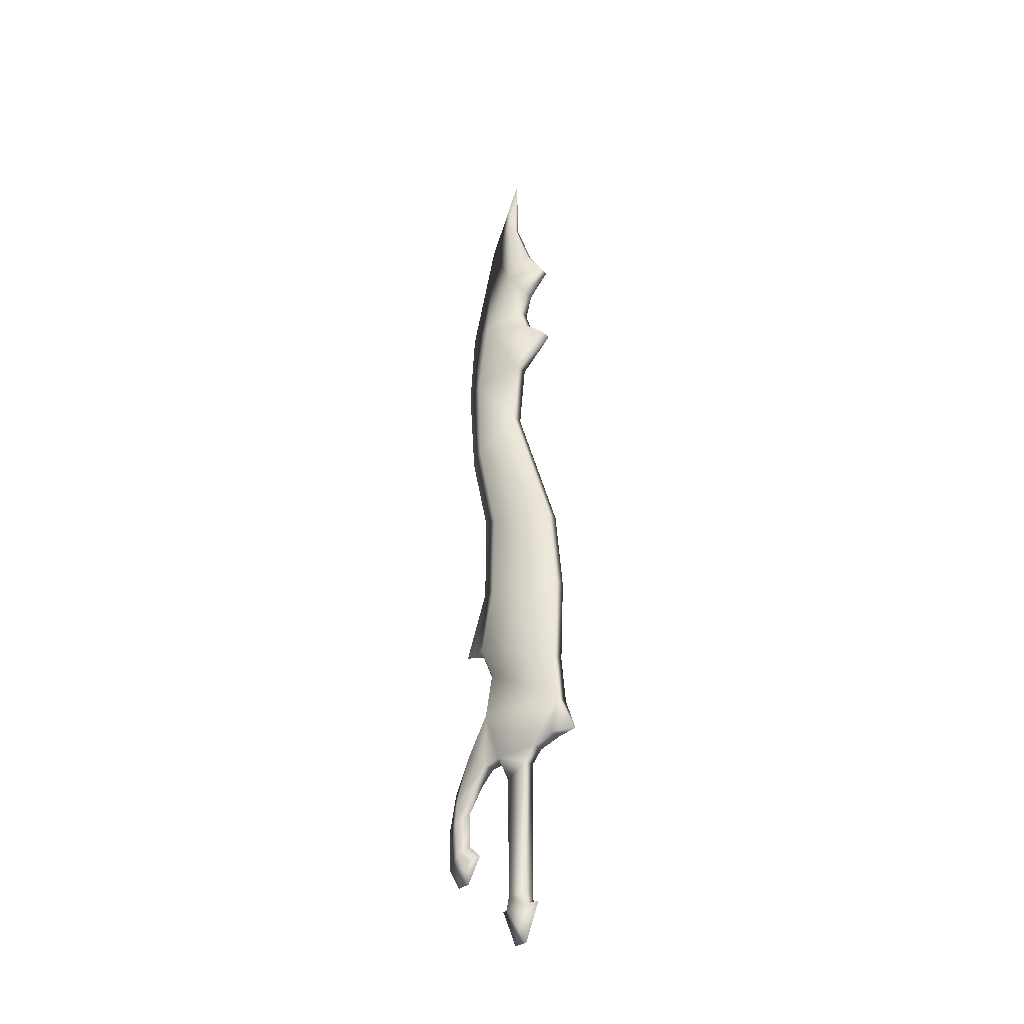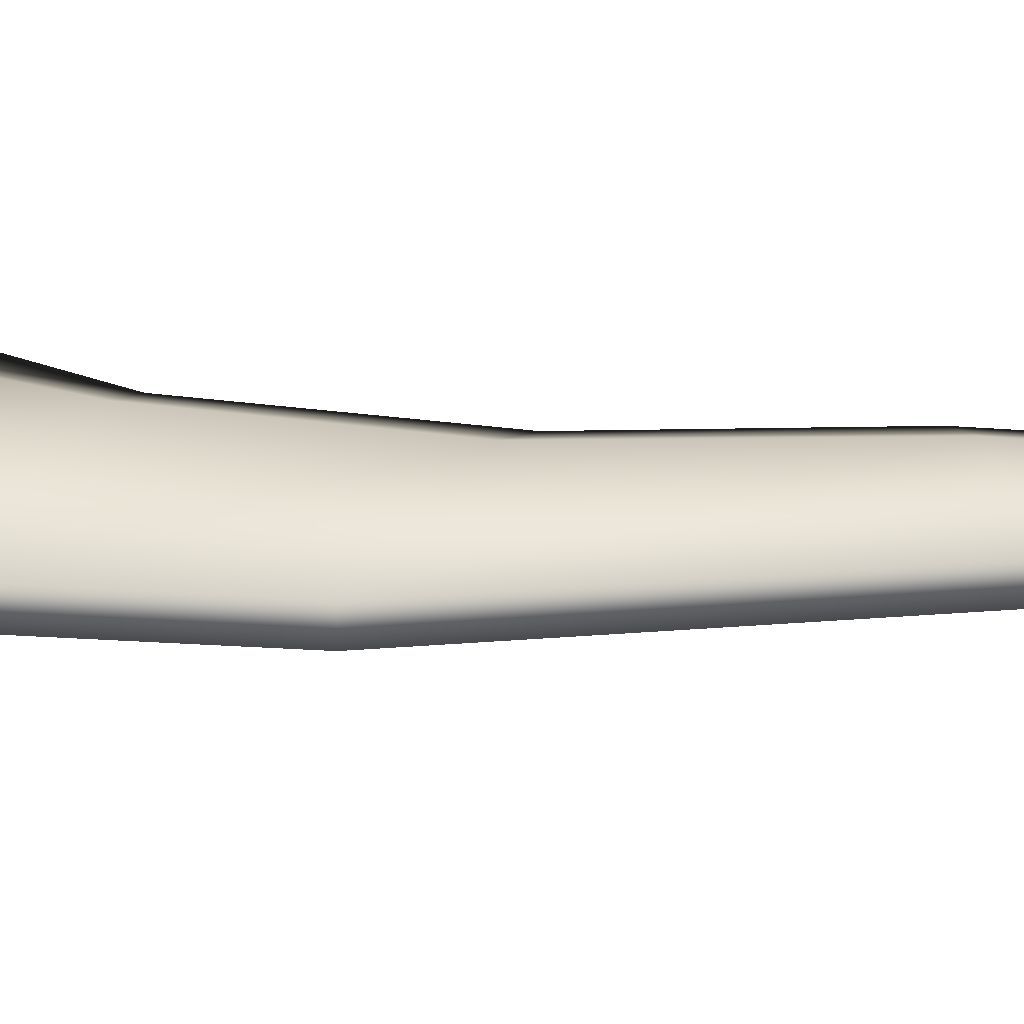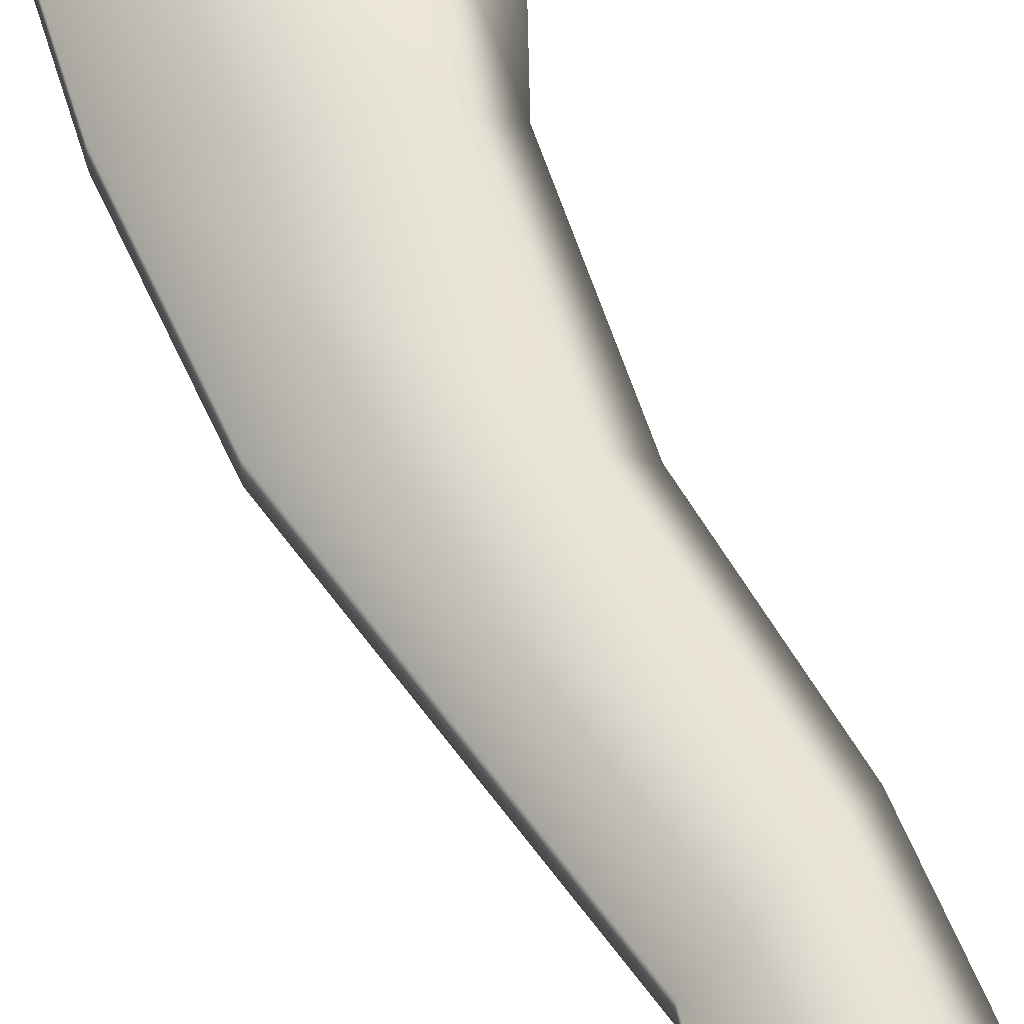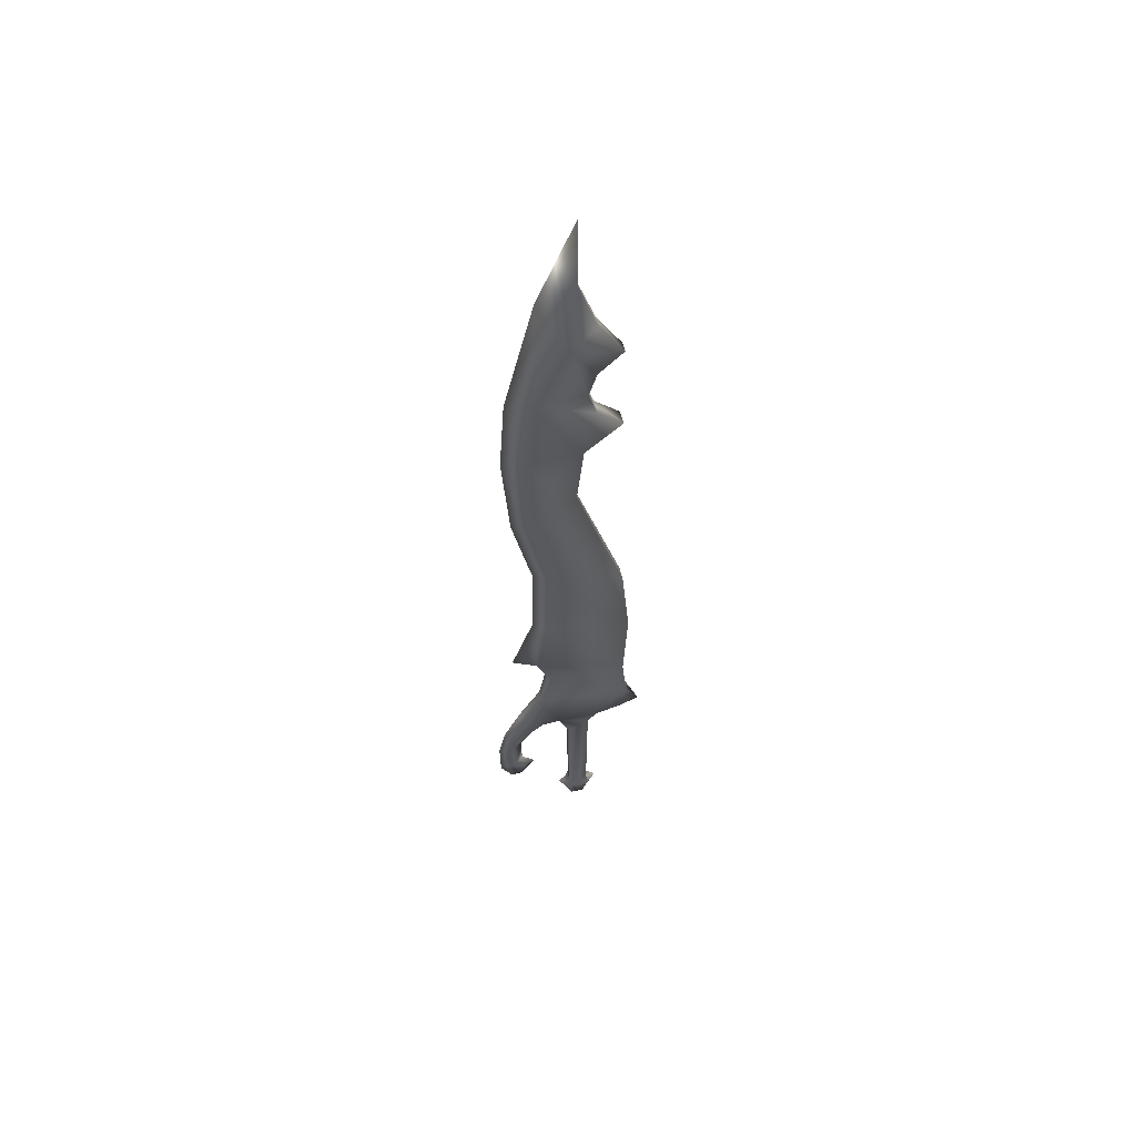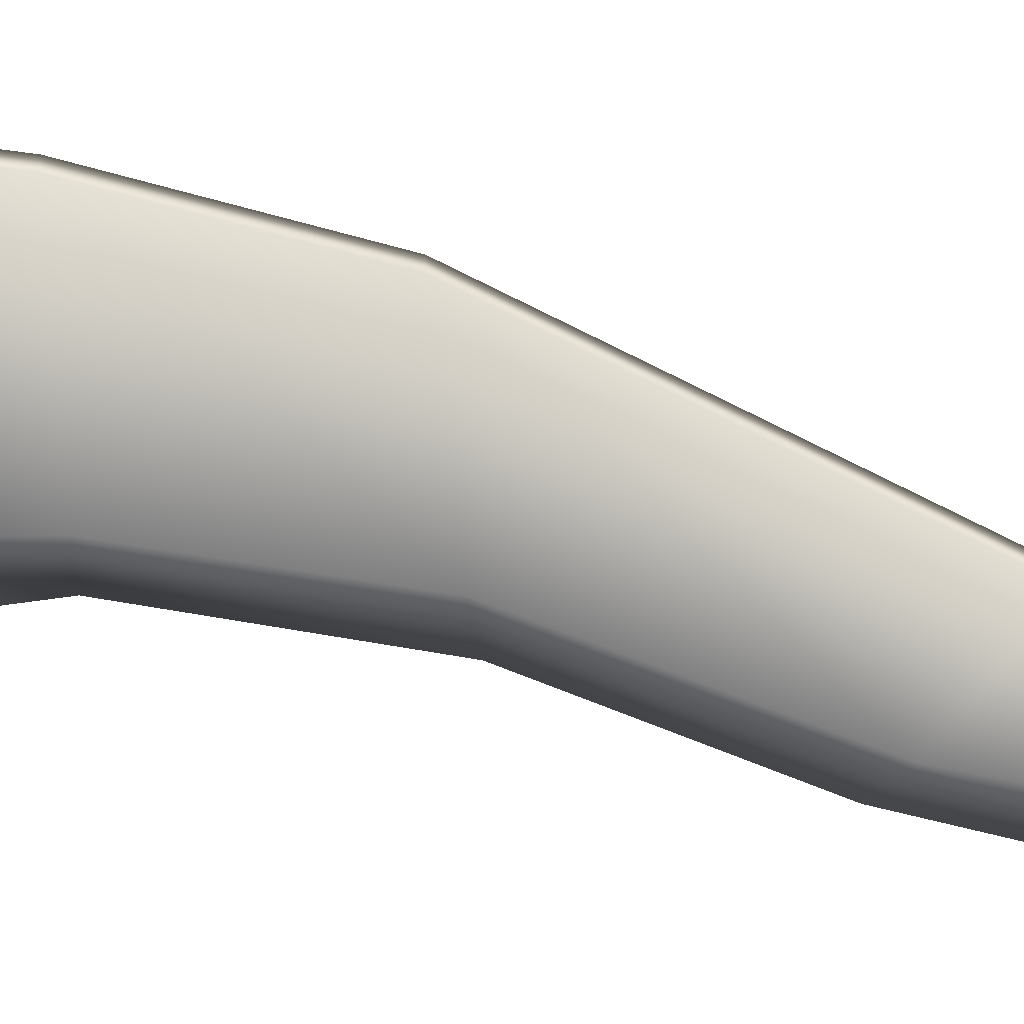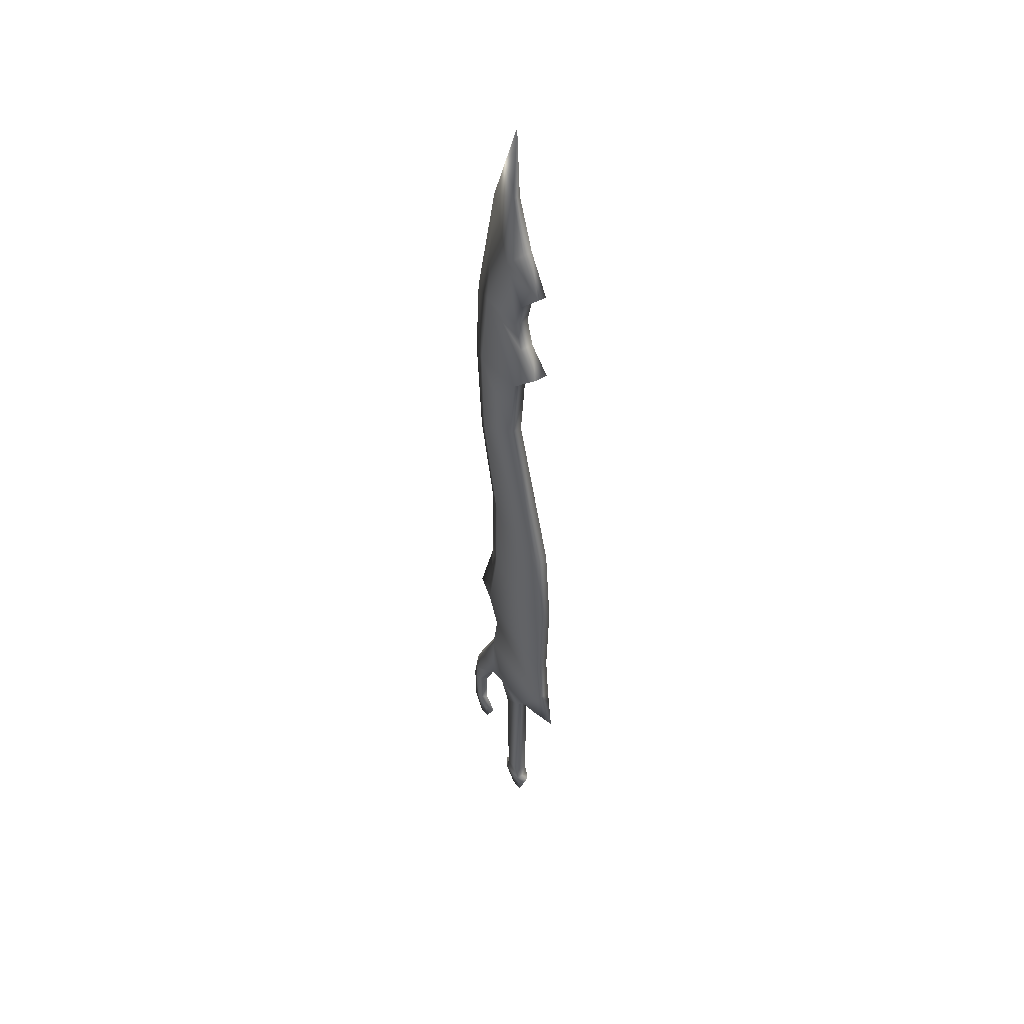
<metadata>
{"format":"obj","ext":"obj","renderer":"f3d","projection":"perspective","resolution":1024,"background":"white","views":[{"elev":-36.1,"azim":-140.8,"up":"+Z"},{"elev":31.2,"azim":-79.6,"up":"+Y"},{"elev":63.7,"azim":-19.2,"up":"+Y"},{"elev":57.5,"azim":167.0,"up":"+Z"},{"elev":-70.8,"azim":-100.1,"up":"+Y"},{"elev":46.2,"azim":-125.5,"up":"+Z"}]}
</metadata>
<code>
o tisword4
v -0.08069 0.01505 1.414
v -0.03232 0.0179 1.368
v -0.08069 -0.004113 1.414
v -0.03232 -0.006962 1.368
v -0.01647 0.01919 1.314
v -0.01647 -0.008257 1.314
v -0.03326 0.01919 1.261
v -0.03326 -0.008257 1.261
v -0.08205 0.01919 1.215
v -0.08205 -0.008257 1.215
v -0.01 0.01919 1.147
v -0.01 -0.008257 1.147
v 0.003511 0.01919 1.007
v 0.003511 -0.008257 1.007
v -0.09248 0.01919 0.6924
v -0.09248 -0.008257 0.6924
v -0.1085 0.01919 0.5149
v -0.1085 -0.008257 0.5149
v -0.1011 0.01919 0.3369
v -0.1011 -0.008257 0.3369
v -0.1107 0.01919 0.2343
v -0.1107 -0.008257 0.2343
v -0.1426 0.005469 0.1594
v 0.08611 -0.008257 0.4128
v 0.09251 0.005469 0.409
v 0.1363 0.005469 0.4236
v 0.08611 0.01919 0.4128
v 0.06752 0.005469 0.347
v 0.05792 0.01919 0.347
v 0.08311 0.005469 0.2595
v 0.0735 0.01919 0.2576
v 0.1184 0.01919 0.1747
v 0.07628 0.01919 0.1461
v 0.1485 0.01764 0.08869
v 0.102 0.01401 0.1106
v 0.1532 0.01609 0.04409
v 0.1245 0.005469 0.05627
v 0.1452 0.01609 -0.02699
v 0.1241 0.005469 -0.01266
v 0.1224 0.01233 -0.04548
v 0.09682 0.005469 -0.0404
v 0.1252 0.005469 -0.09211
v 0.1224 -0.001393 -0.04548
v 0.1452 -0.00528 -0.02699
v -0.1011 0.01919 0.3369
v 0.05774 0.01919 0.5562
v -0.1085 0.01919 0.5149
v 0.05487 0.01919 0.7373
v -0.09248 0.01919 0.6924
v 0.09822 0.01919 0.9527
v 0.003511 0.01919 1.007
v 0.1038 0.01919 1.142
v -0.01 0.01919 1.147
v 0.08056 0.01919 1.312
v -0.03326 0.01919 1.261
v -0.01647 0.01919 1.314
v 0.149 0.005469 -0.0944
v 0.1739 0.005469 -0.04917
v 0.1756 0.005469 0.03648
v 0.1613 0.005469 0.1102
v 0.1279 0.005469 0.1811
v 0.1184 -0.008257 0.1747
v 0.0735 -0.008257 0.2576
v 0.07628 -0.008257 0.1461
v 0.04018 -0.008257 0.1498
v 0.05792 -0.008257 0.347
v -0.1011 -0.008257 0.3369
v 0.05774 -0.008257 0.5562
v -0.1085 -0.008257 0.5149
v 0.05487 -0.008257 0.7373
v -0.09248 -0.008257 0.6924
v 0.09822 -0.008257 0.9527
v 0.003511 -0.008257 1.007
v 0.1038 -0.008257 1.142
v -0.01 -0.008257 1.147
v 0.08056 -0.008257 1.312
v -0.03326 -0.008257 1.261
v -0.01647 -0.008257 1.314
v 0.1245 0.005469 0.05627
v 0.102 -0.003078 0.1106
v 0.102 0.01401 0.1106
v 0.07628 0.01919 0.1461
v 0.07628 -0.008257 0.1461
v 0.04018 0.01919 0.1498
v 0.04018 -0.008257 0.1498
v 0.01661 0.01738 0.09356
v 0.01661 -0.006444 0.09356
v 0.01434 0.01738 -0.1525
v 0.01434 -0.006574 -0.1525
v -0.02393 0.01738 -0.1525
v -0.02753 0.01971 -0.1797
v -0.02393 -0.006574 -0.1525
v -0.02753 -0.008905 -0.1797
v -0.04711 0.005469 -0.1735
v -0.01783 0.005469 -0.2487
v -0.02753 0.01971 -0.1797
v 0.01779 0.01971 -0.1797
v 0.01434 0.01738 -0.1525
v -0.02393 -0.006574 -0.1525
v -0.02613 -0.006444 0.1215
v -0.02393 0.01738 -0.1525
v -0.02613 0.01738 0.1215
v -0.04648 -0.008257 0.1498
v -0.04648 0.01919 0.1498
v -0.09306 -0.008257 0.1632
v -0.09306 0.01919 0.1632
v -0.1426 0.005469 0.1594
v -0.1107 -0.008257 0.2343
v -0.04648 -0.008257 0.1498
v -0.02613 -0.006444 0.1215
v 0.01661 -0.006444 0.09356
v 0.01434 -0.006574 -0.1525
v 0.01434 0.01738 -0.1525
v -0.02613 0.01738 0.1215
v 0.01661 0.01738 0.09356
v 0.04018 0.01919 0.1498
v -0.04648 0.01919 0.1498
v -0.1107 0.01919 0.2343
v 0.1532 -0.00528 0.04409
v 0.1485 -0.006832 0.08869
v 0.01434 -0.006574 -0.1525
v 0.01779 -0.008905 -0.1797
v 0.008032 0.005469 -0.2487
v 0.03737 0.005469 -0.1735
v -0.0342 -0.004113 1.491
v -0.08069 0.01505 1.414
v -0.08069 -0.004113 1.414
v -0.0342 0.01505 1.491
v 0.002069 -0.002041 1.6
v 0.002069 0.01298 1.6
v 0.000592 0.005469 1.751
v 0.102 -0.003078 0.1106
v 0.01609 -0.006315 1.442
v -0.03232 -0.006962 1.368
v -0.08069 -0.004113 1.414
v 0.002069 0.01298 1.6
v 0.01609 0.01725 1.442
v -0.0342 0.01505 1.491
v -0.08069 0.01505 1.414
v -0.03232 0.0179 1.368
v 0.01779 0.01971 -0.1797
v 0.01434 0.01738 -0.1525
v -0.1426 0.005469 0.1594
v -0.09306 0.01919 0.1632
v -0.09306 -0.008257 0.1632
v -0.0342 -0.004113 1.491
v 0.002069 -0.002041 1.6
v -0.08205 0.01919 1.215
v -0.08205 -0.008257 1.215
v -0.02393 0.01738 -0.1525
v -0.02393 0.01738 -0.1525
v -0.02393 -0.006574 -0.1525
v 0.07348 0.005469 1.565
v 0.131 0.005469 1.31
v 0.1418 0.005469 1.14
v 0.1276 0.005469 0.9336
v 0.08918 0.005469 0.7508
v 0.09039 0.005469 0.565
v 0.000592 0.005469 1.751
f 1 2 3
f 3 2 4
f 2 5 4
f 4 5 6
f 5 7 6
f 6 7 8
f 7 9 8
f 8 9 10
f 9 11 10
f 10 11 12
f 11 13 12
f 12 13 14
f 13 15 14
f 14 15 16
f 15 17 16
f 16 17 18
f 17 19 18
f 18 19 20
f 19 21 20
f 20 21 22
f 21 23 22
f 24 25 26
f 26 25 27
f 25 28 27
f 27 28 29
f 28 30 29
f 29 30 31
f 30 32 31
f 31 32 33
f 32 34 33
f 33 34 35
f 34 36 35
f 35 36 37
f 36 38 37
f 37 38 39
f 38 40 39
f 39 40 41
f 40 42 41
f 41 42 43
f 42 44 43
f 43 44 39
f 44 37 39
f 29 45 27
f 27 45 46
f 45 47 46
f 46 47 48
f 47 49 48
f 48 49 50
f 49 51 50
f 50 51 52
f 51 53 52
f 52 53 54
f 53 55 54
f 54 55 56
f 42 38 57
f 57 38 58
f 38 36 58
f 58 36 59
f 36 34 59
f 59 34 60
f 34 32 60
f 60 32 61
f 32 30 61
f 61 30 62
f 30 63 62
f 62 63 64
f 63 65 64
f 28 24 66
f 66 24 67
f 24 68 67
f 67 68 69
f 68 70 69
f 69 70 71
f 70 72 71
f 71 72 73
f 72 74 73
f 73 74 75
f 74 76 75
f 75 76 77
f 76 78 77
f 79 80 81
f 81 80 82
f 80 83 82
f 82 83 84
f 83 85 84
f 84 85 86
f 85 87 86
f 86 87 88
f 87 89 88
f 90 91 92
f 92 91 93
f 91 94 93
f 93 94 95
f 94 96 95
f 95 96 97
f 96 98 97
f 99 100 101
f 101 100 102
f 100 103 102
f 102 103 104
f 103 105 104
f 104 105 106
f 105 107 106
f 67 108 66
f 66 108 63
f 108 109 63
f 63 109 65
f 109 110 65
f 65 110 111
f 110 112 111
f 113 114 115
f 115 114 116
f 114 117 116
f 116 117 31
f 117 118 31
f 31 118 29
f 118 45 29
f 57 58 44
f 44 58 119
f 58 59 119
f 119 59 120
f 59 60 120
f 120 60 62
f 60 61 62
f 92 93 121
f 121 93 122
f 93 95 122
f 122 95 123
f 95 97 123
f 123 97 124
f 125 126 127
f 126 125 128
f 125 129 128
f 128 129 130
f 129 131 130
f 44 119 37
f 37 119 132
f 119 120 132
f 132 120 64
f 120 62 64
f 76 133 78
f 78 133 134
f 133 135 134
f 136 137 138
f 137 139 138
f 140 139 137
f 124 141 122
f 122 141 121
f 141 142 121
f 143 118 144
f 144 118 117
f 143 145 108
f 108 145 109
f 63 30 66
f 66 30 28
f 135 133 146
f 146 133 147
f 54 56 137
f 137 56 140
f 43 39 41
f 55 53 148
f 75 77 149
f 114 113 150
f 122 123 124
f 98 96 151
f 112 110 152
f 31 33 116
f 44 42 57
f 38 42 40
f 24 28 25
f 136 153 137
f 137 153 54
f 153 154 54
f 54 154 52
f 154 155 52
f 52 155 50
f 155 156 50
f 50 156 48
f 156 157 48
f 48 157 46
f 157 158 46
f 46 158 27
f 158 26 27
f 156 155 72
f 72 155 74
f 155 154 74
f 74 154 76
f 154 153 76
f 76 153 133
f 153 147 133
f 26 158 24
f 24 158 68
f 158 157 68
f 68 157 70
f 157 156 70
f 153 136 159
f 70 156 72
f 147 153 159

</code>
